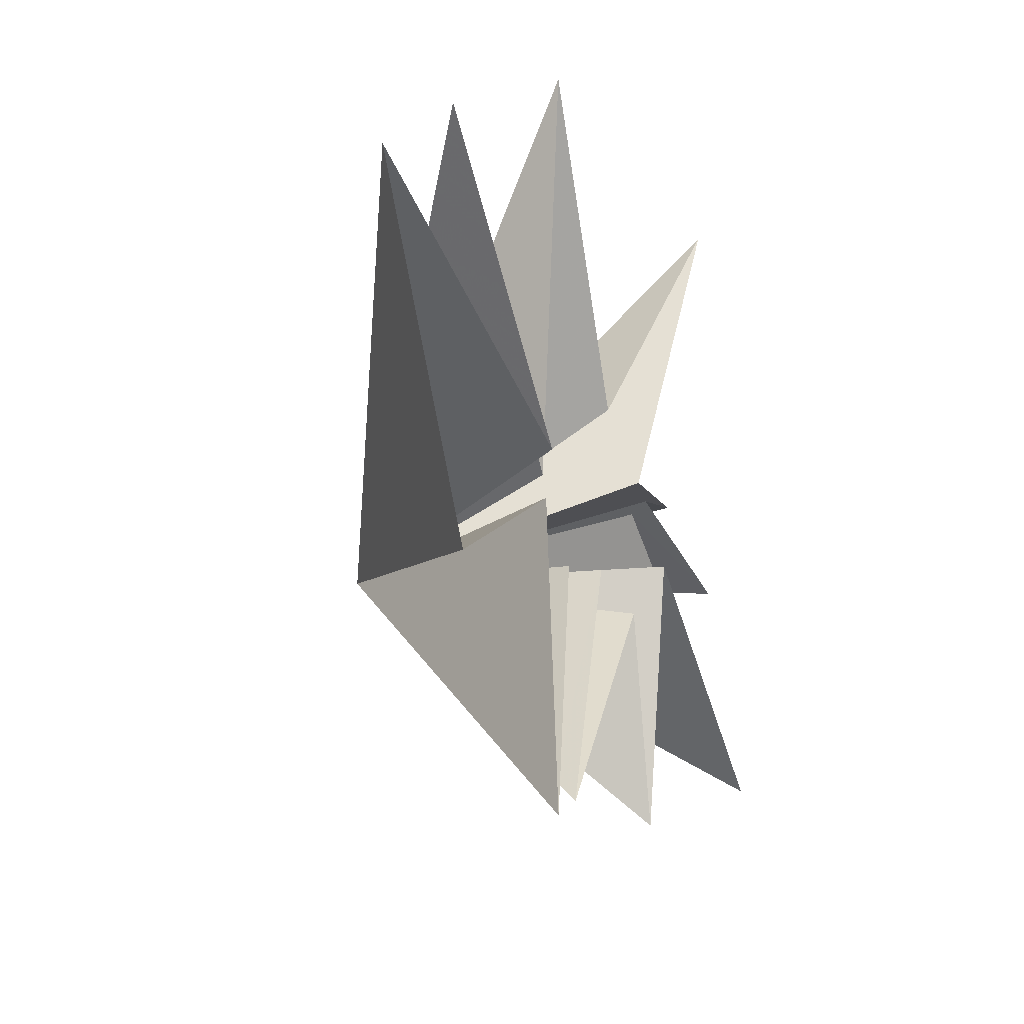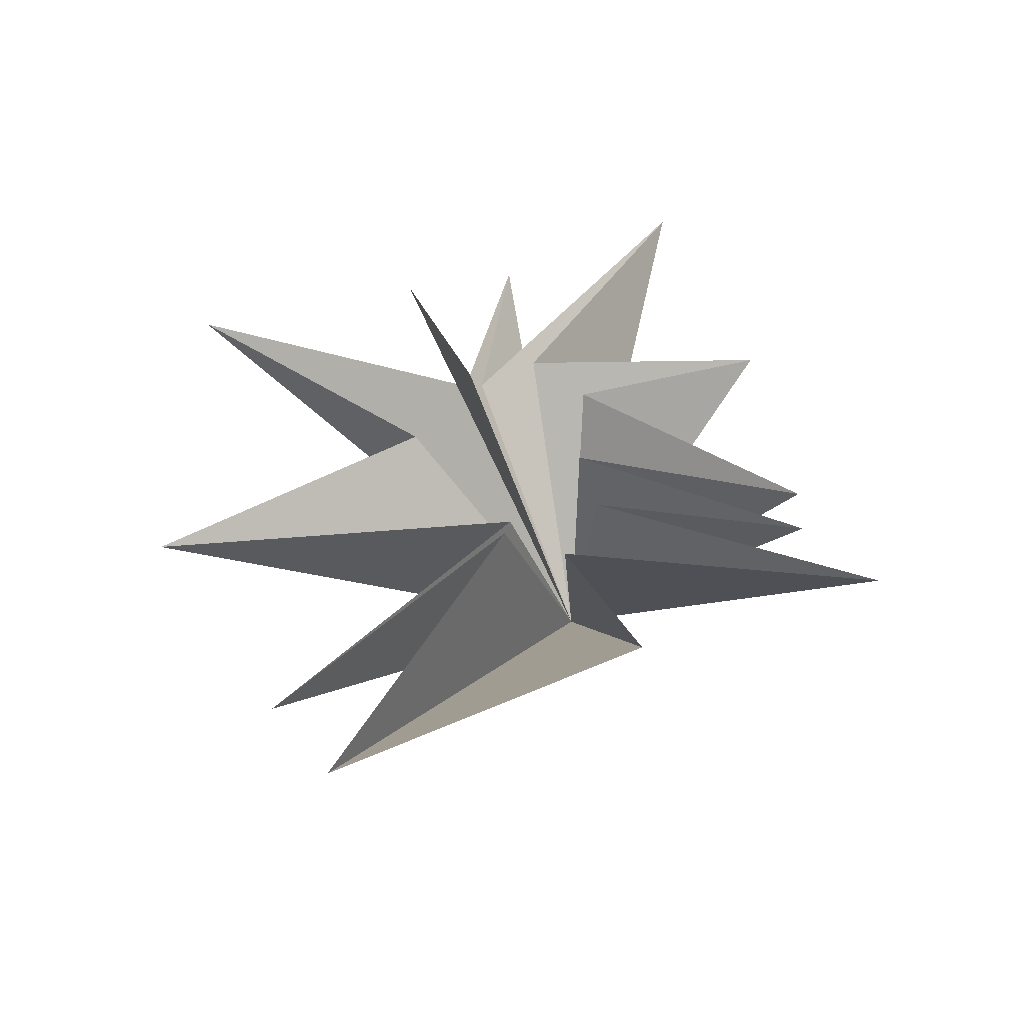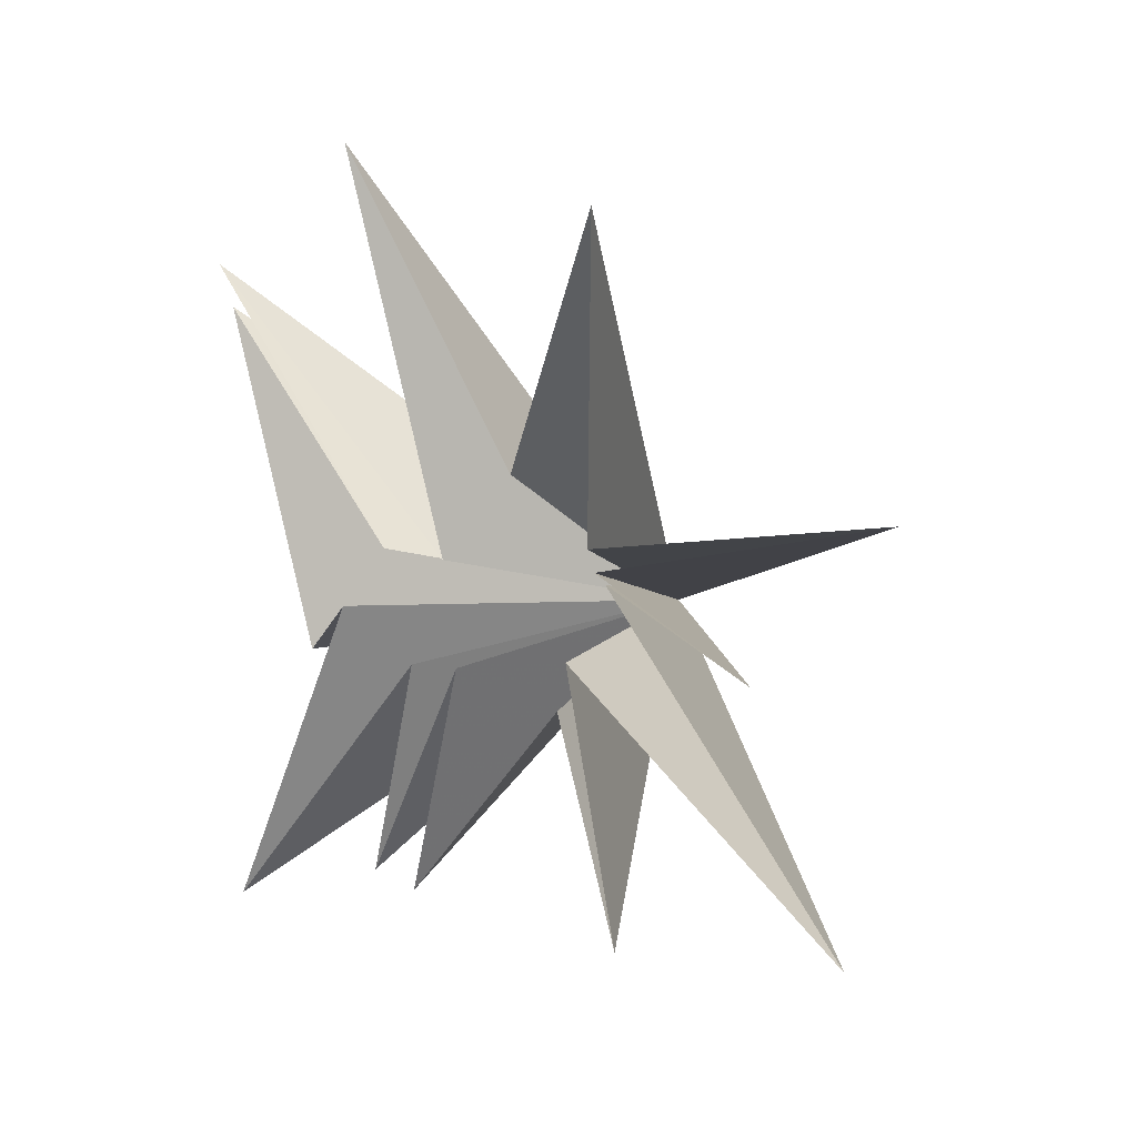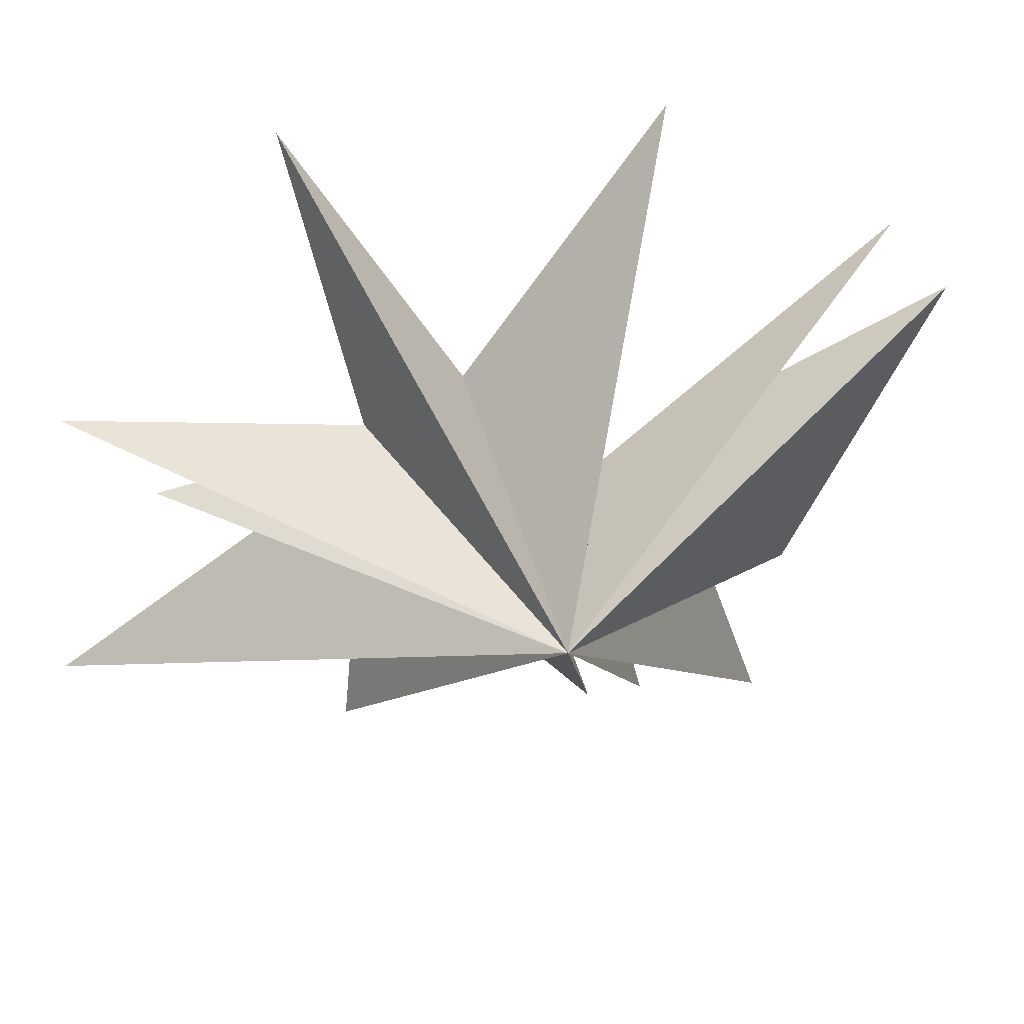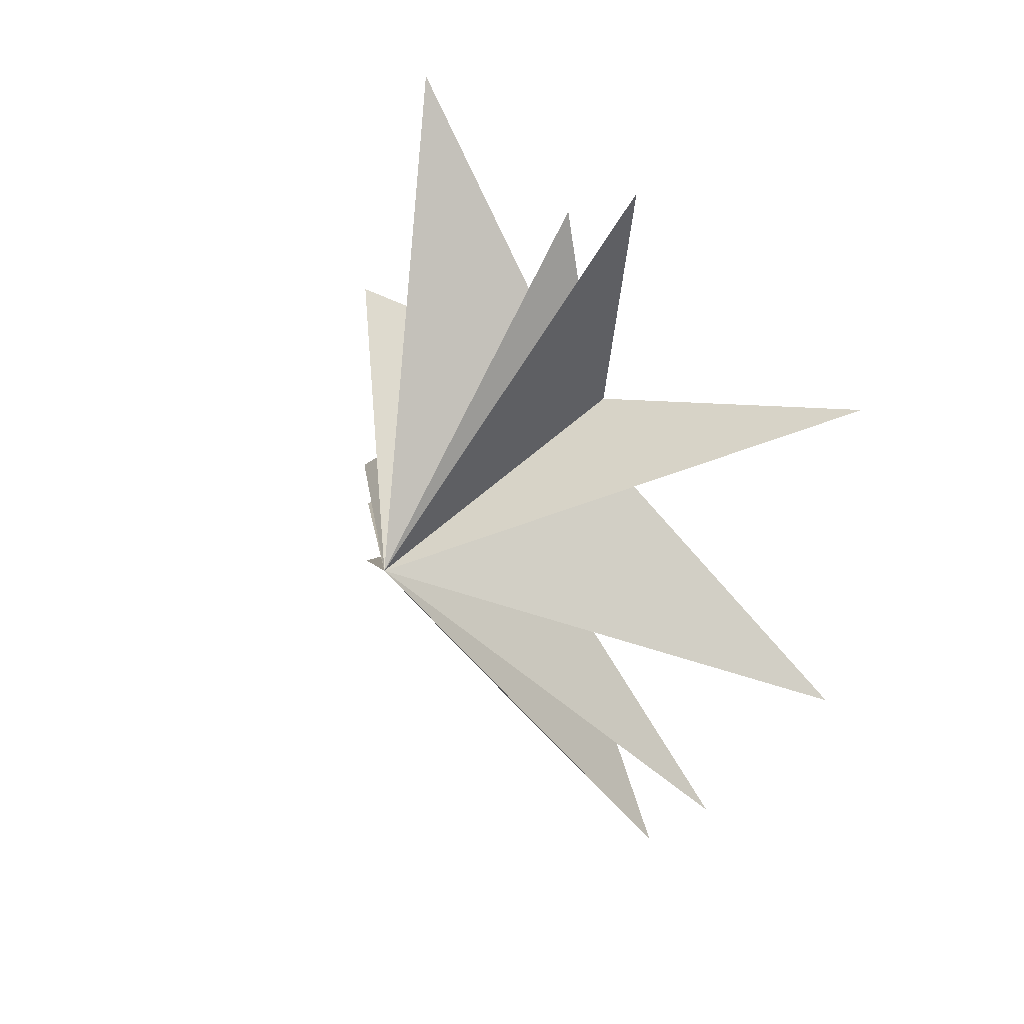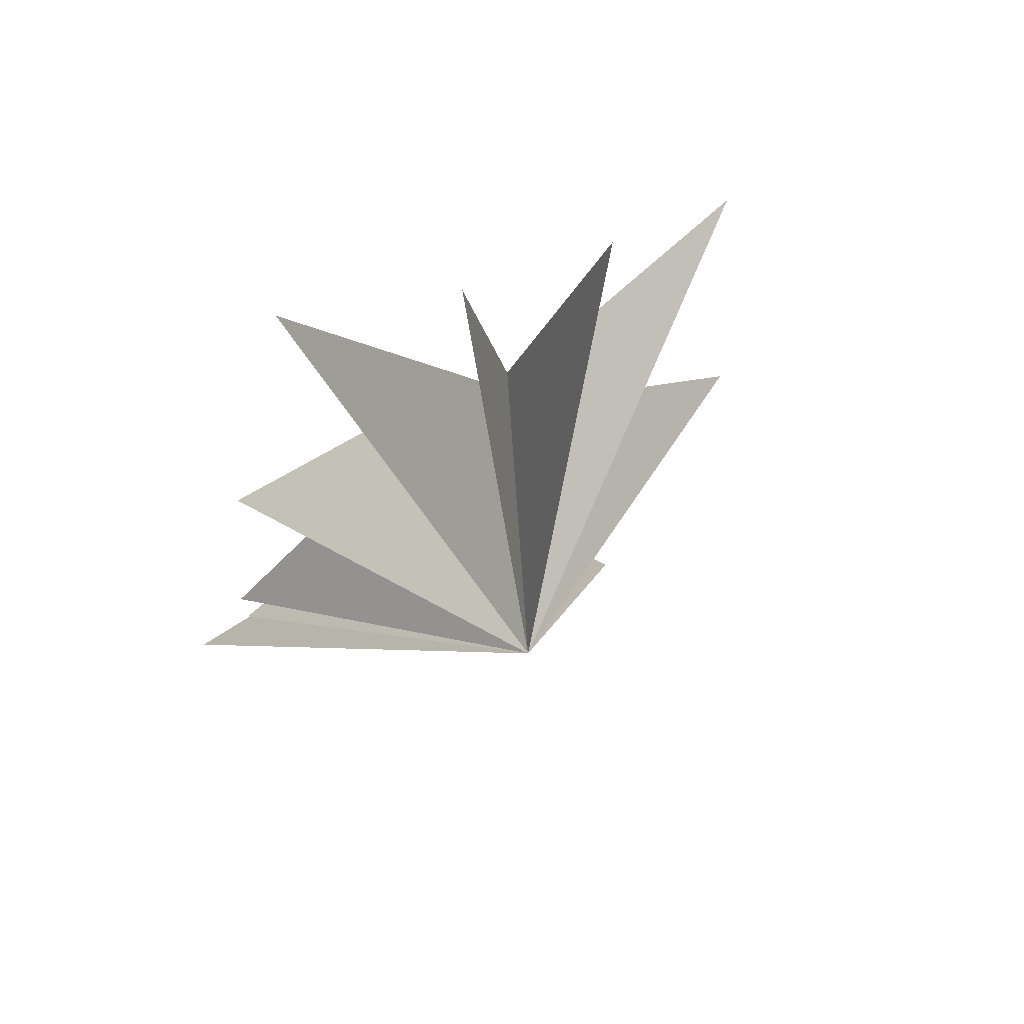
<metadata>
{"format":"obj","ext":"obj","renderer":"f3d","projection":"perspective","resolution":1024,"background":"white","views":[{"elev":-18.3,"azim":-159.7,"up":"+Y"},{"elev":-50.2,"azim":-87.5,"up":"+Z"},{"elev":16.1,"azim":-40.0,"up":"+Y"},{"elev":32.8,"azim":78.8,"up":"+Y"},{"elev":33.6,"azim":127.0,"up":"+Z"},{"elev":64.8,"azim":61.1,"up":"+Z"}]}
</metadata>
<code>
v 0.5465 -2.413 -5.347
v -0.1669 -0.9488 -3.275
v -1.114 -6.932 -5.449
v 0.03025 -1.649 -1.509
v -0.06044 -5.844 -2.609
v -0.1 -1.326 -0.06155
v -0.03882 -5.883 -1.467
v 0.06246 -1.477 2.437
v 0.2042 -5.367 3.743
v -0.3538 -0.3647 3.151
v -0.1591 -3.657 9.296
v 0.5904 0.1995 -1.308
v 0.3393 0.8438 3.31
v -0.1337 0.2037 7.18
v 0.02038 4.692 -7.261
v 0.0559 0.2927 -2.307
v 0.06588 1.102 3.364
v 1.203 2.796 8.802
v 0.8739 3.659 -8.17
v 0.1298 1.423 3.116
v -0.8926 7.151 4.388
v 0.1243 2.285 1.176
v -0.2627 7.369 -2.757
v 4.872 -1.029 0.1068
f 12 24 15
f 24 9 8
f 24 6 5
f 24 4 3
f 1 24 2
f 1 19 24
f 21 20 24
f 24 22 21
f 24 18 17
f 17 14 24
f 24 11 10
f 24 10 9
f 8 7 24
f 24 7 6
f 5 4 24
f 2 24 3
f 24 19 16
f 24 16 15
f 23 24 12
f 18 24 20
f 11 24 13
f 24 14 13
f 24 23 22

</code>
